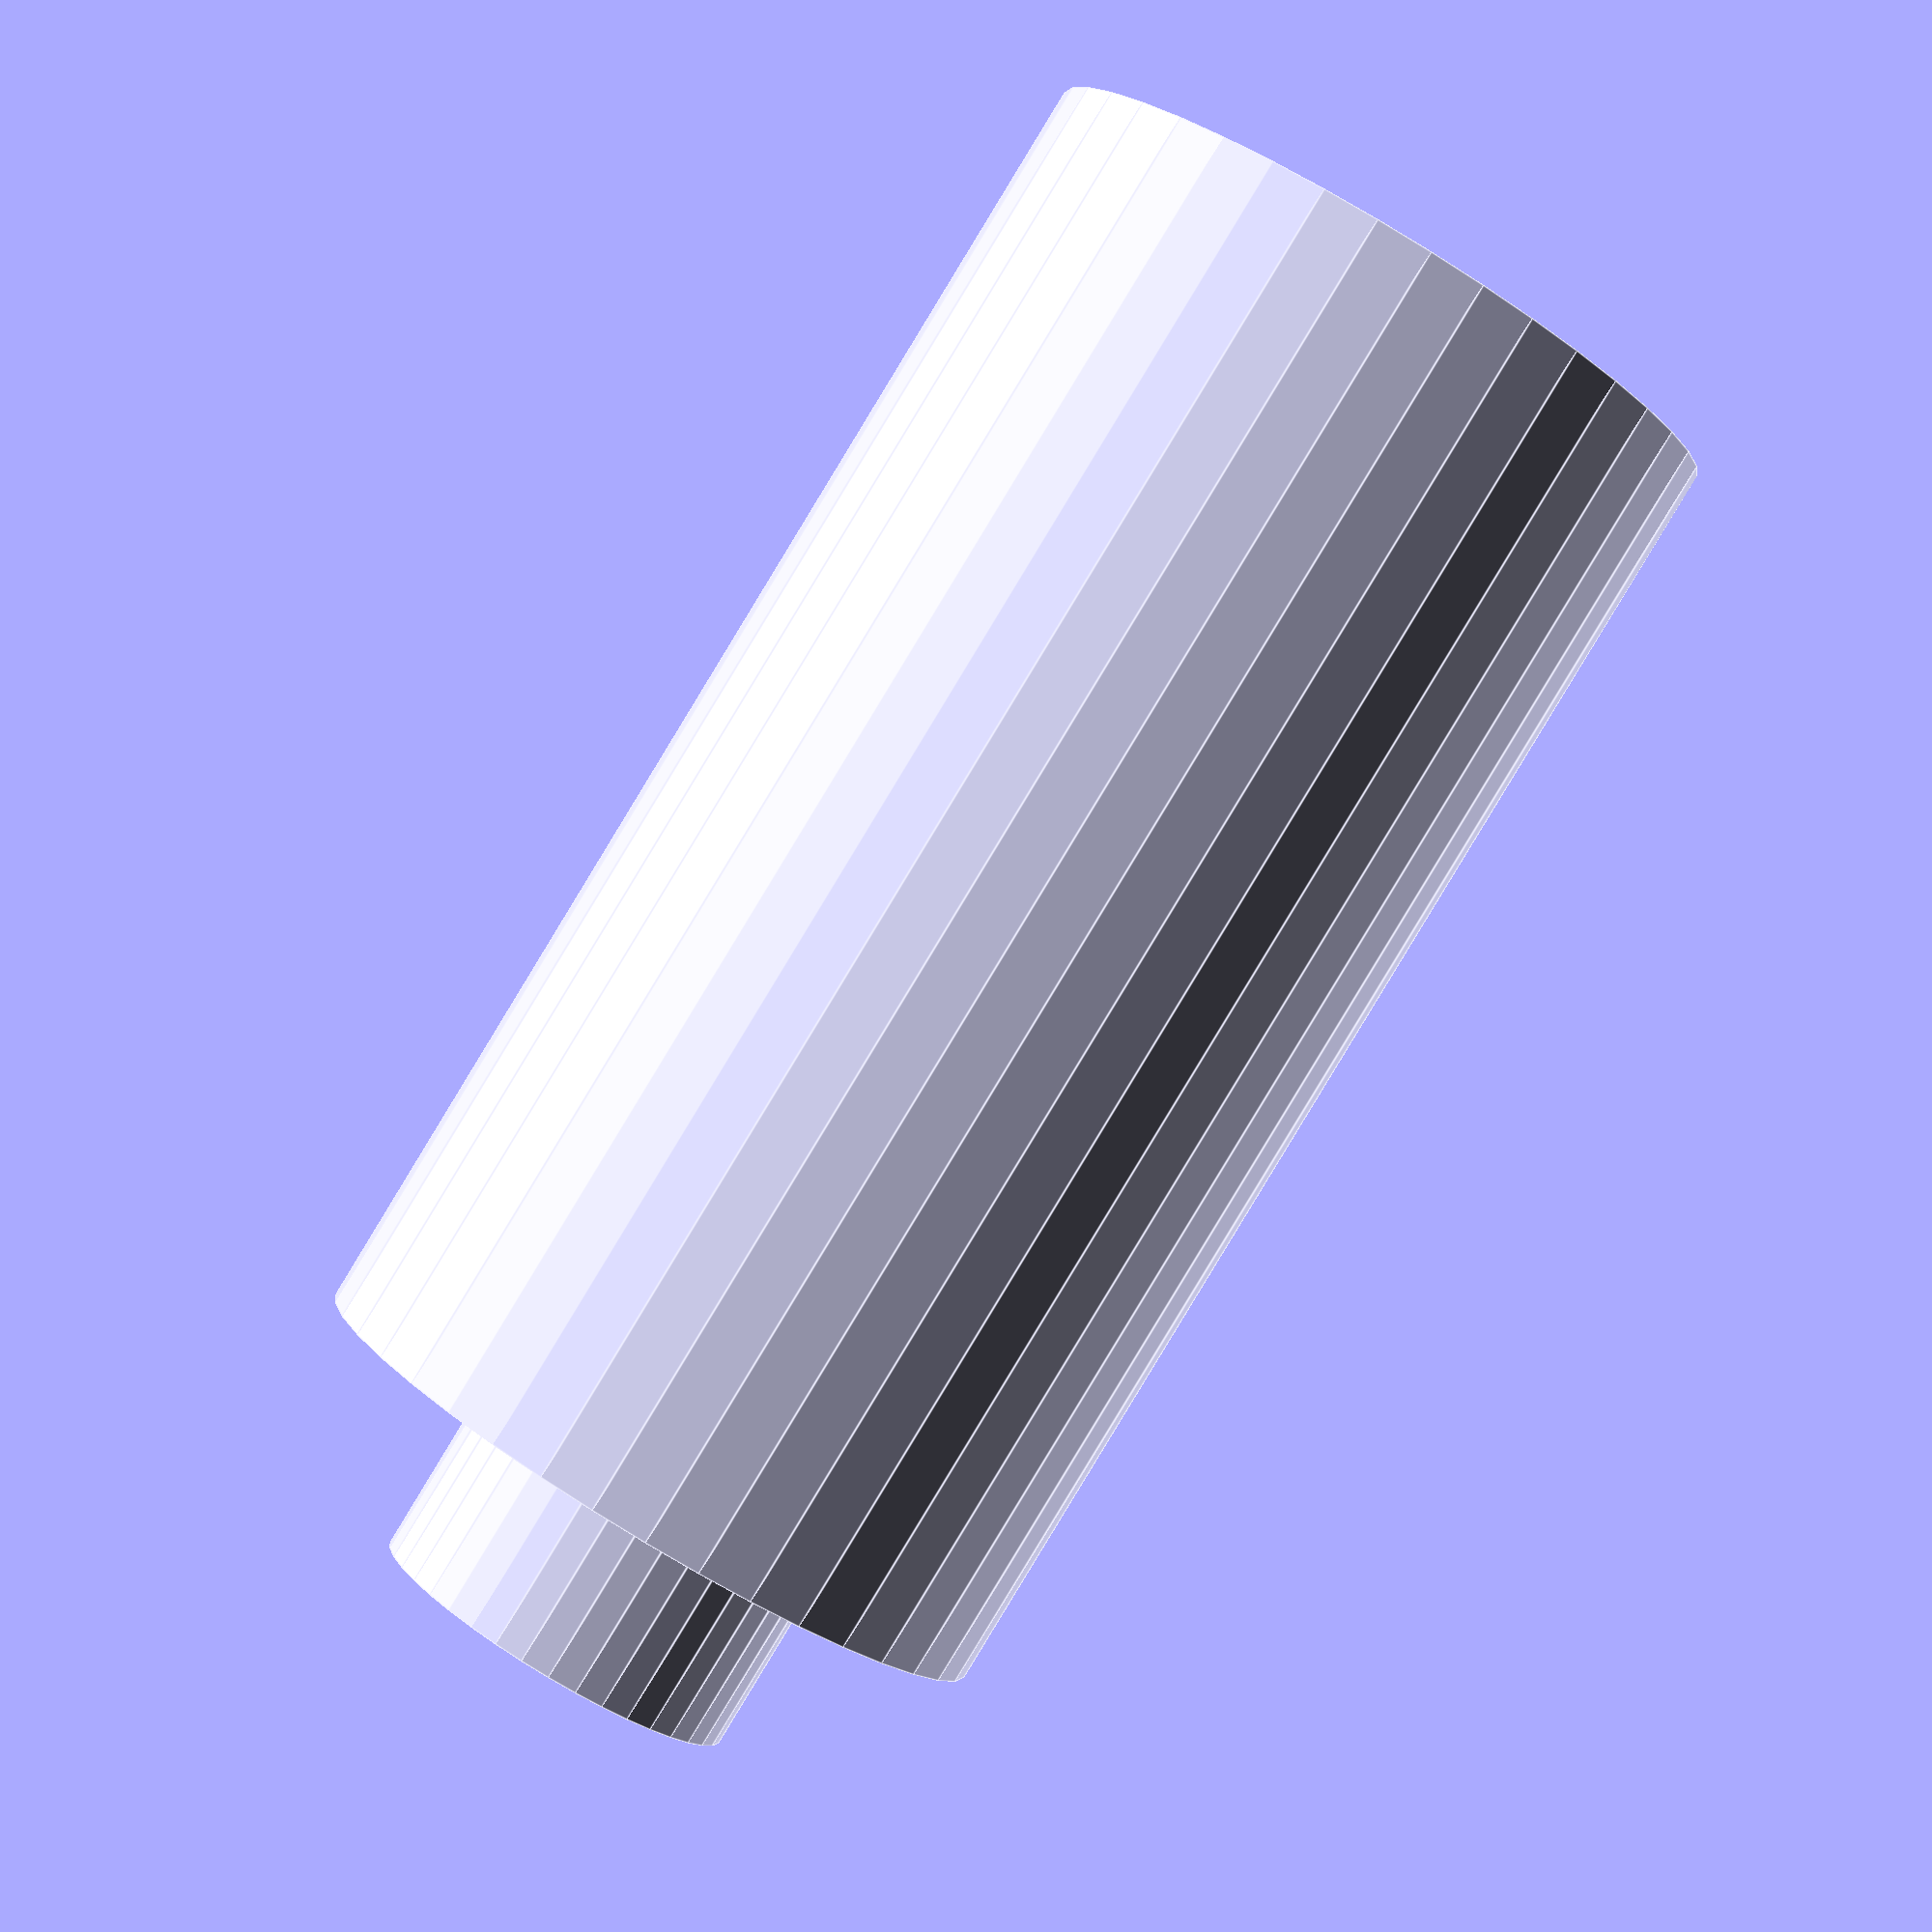
<openscad>
difference()
{
  union()
  {
    cylinder(h=17, d=4.15, $fn=40);
    cylinder(h=15, d=7.9, $fn=40);
  }
  translate([0,0,-0.01])
    union()
    {
      cylinder(h=3, d2=1.5, d1 = 3.0, $fn=40);
      cylinder(h=20, d=2.22, $fn=40);
  translate([0,4,7.5]) color("blue")cube([3,3,16], center = true);
    }
}

</openscad>
<views>
elev=268.9 azim=111.2 roll=31.3 proj=p view=edges
</views>
